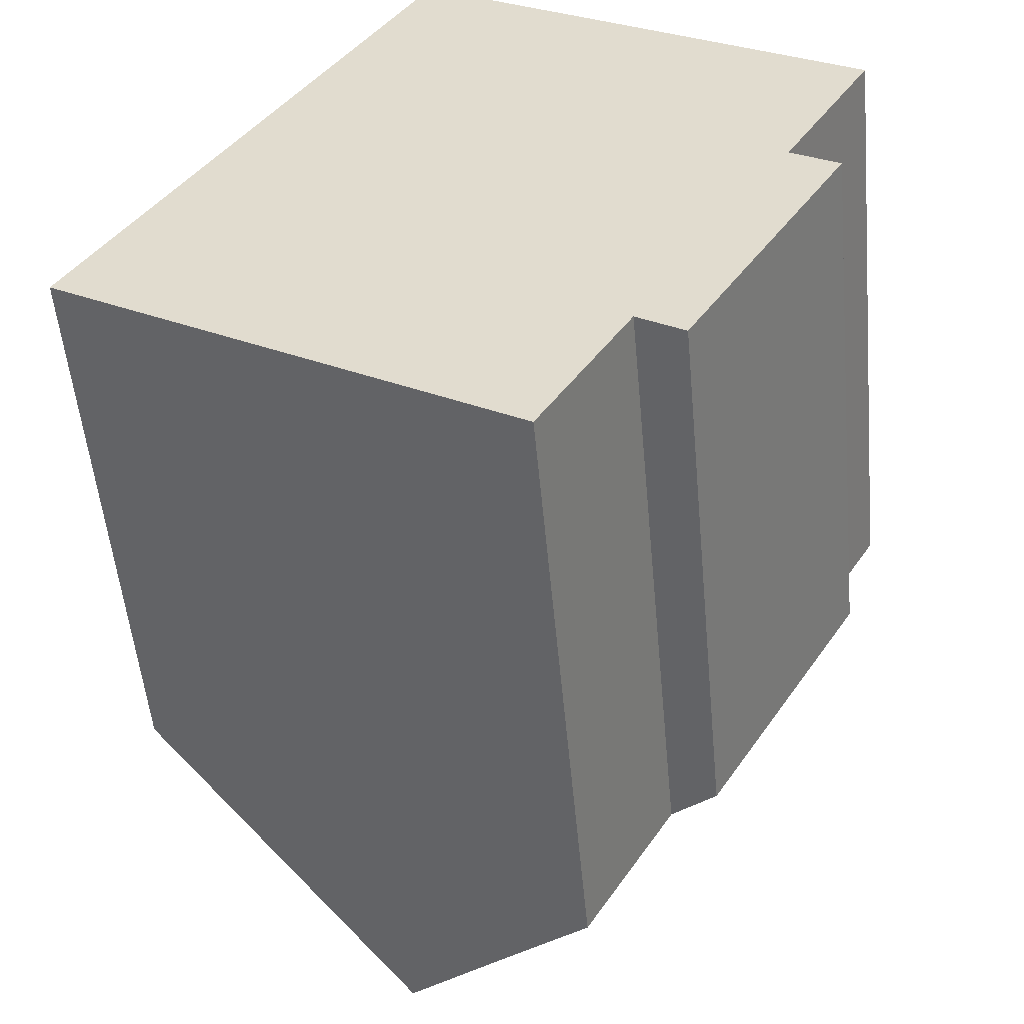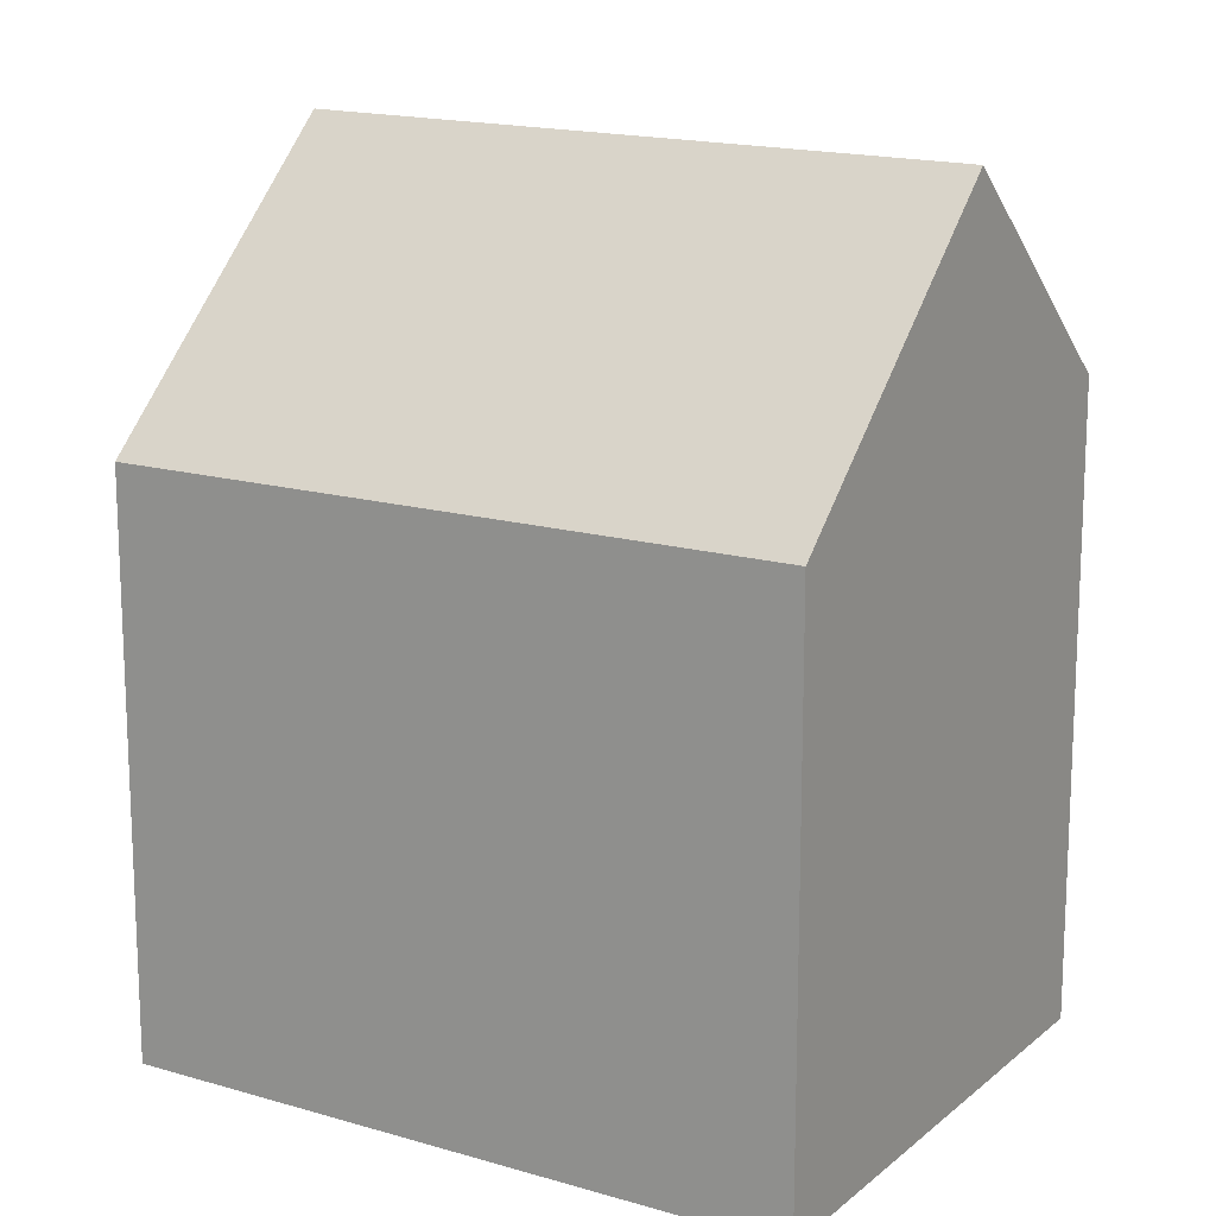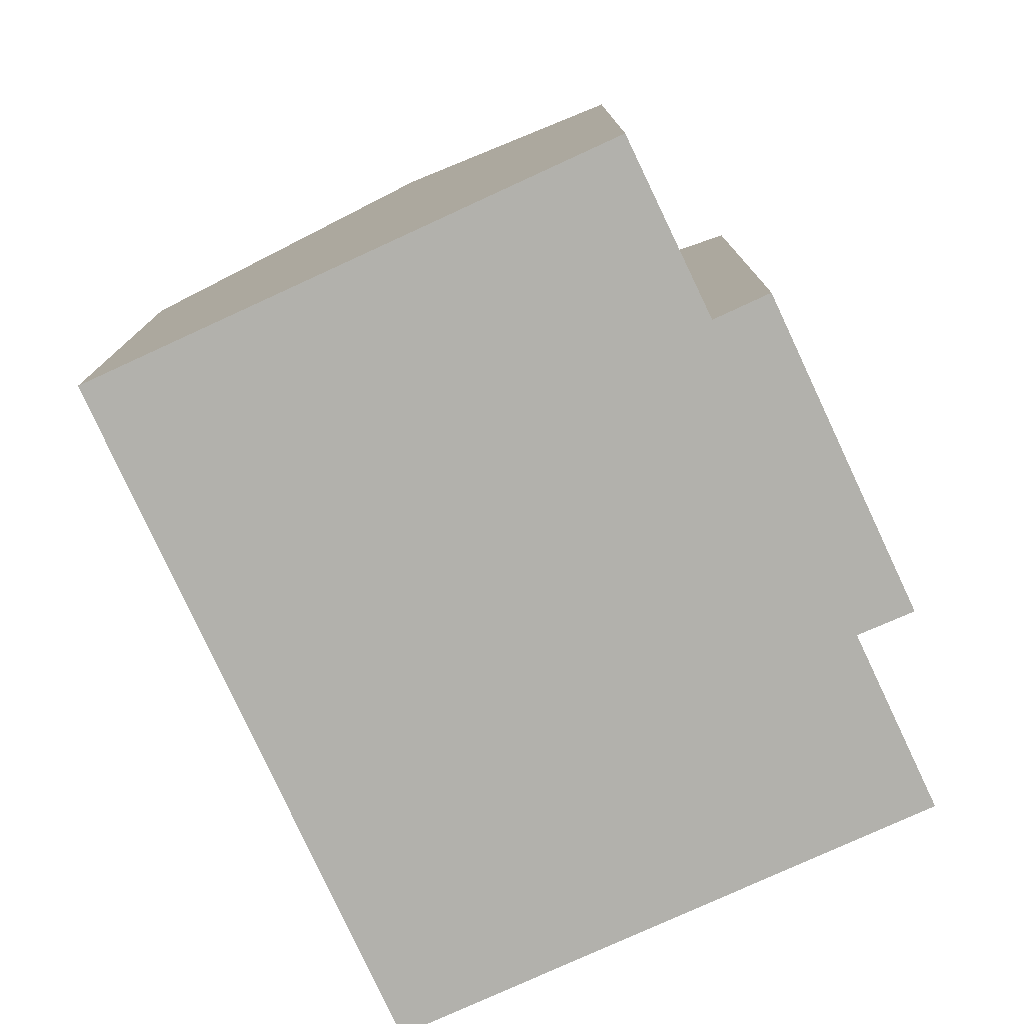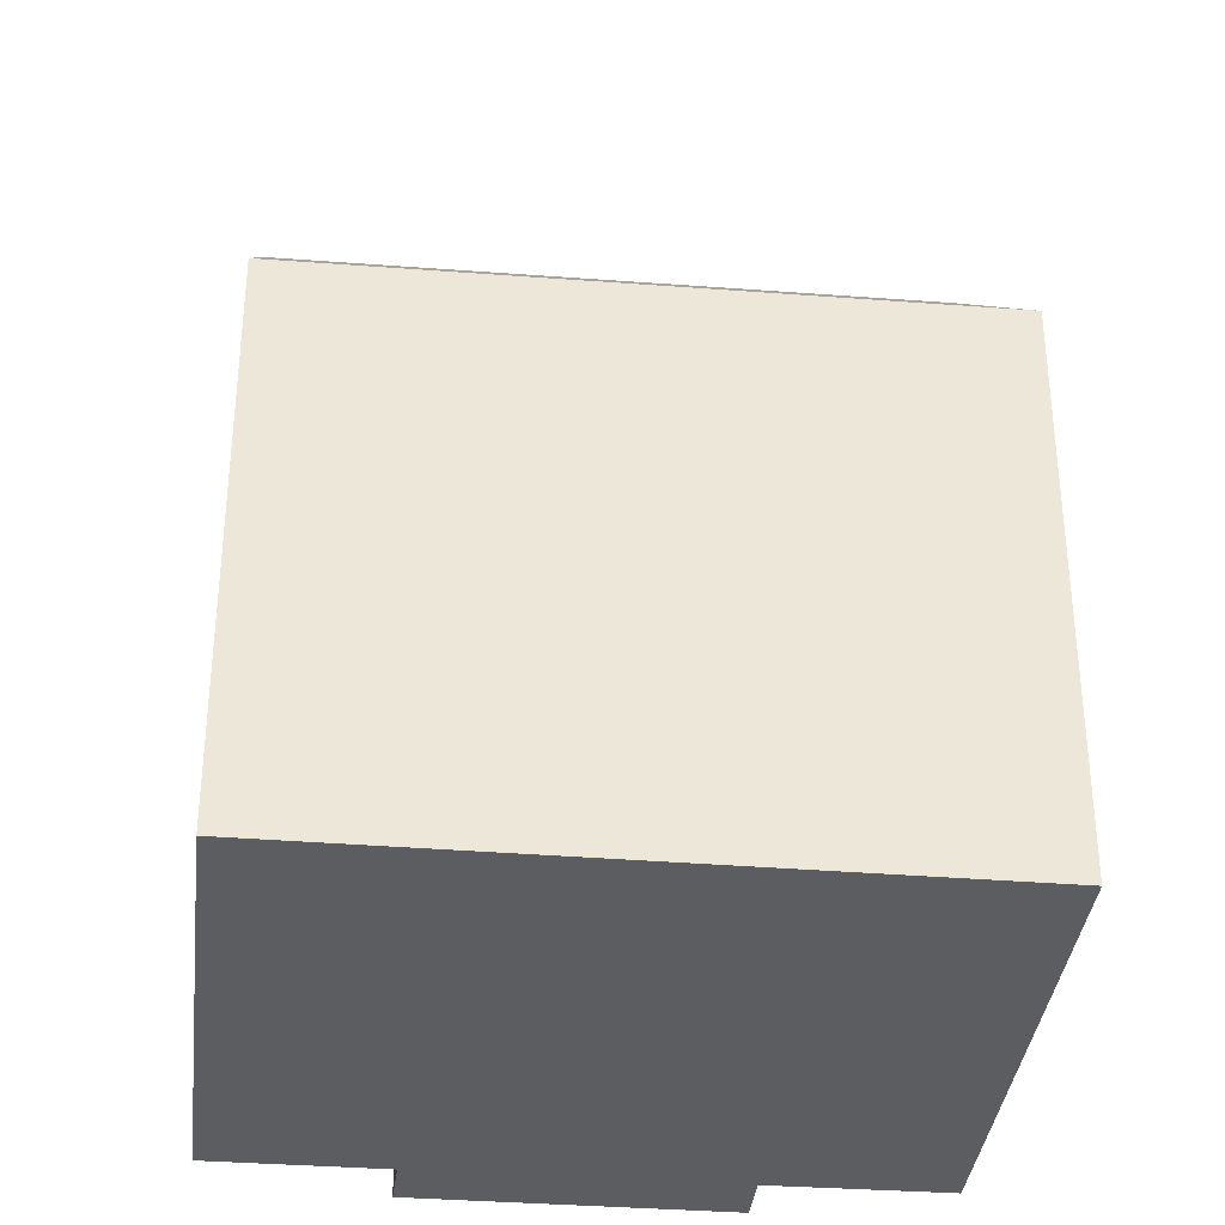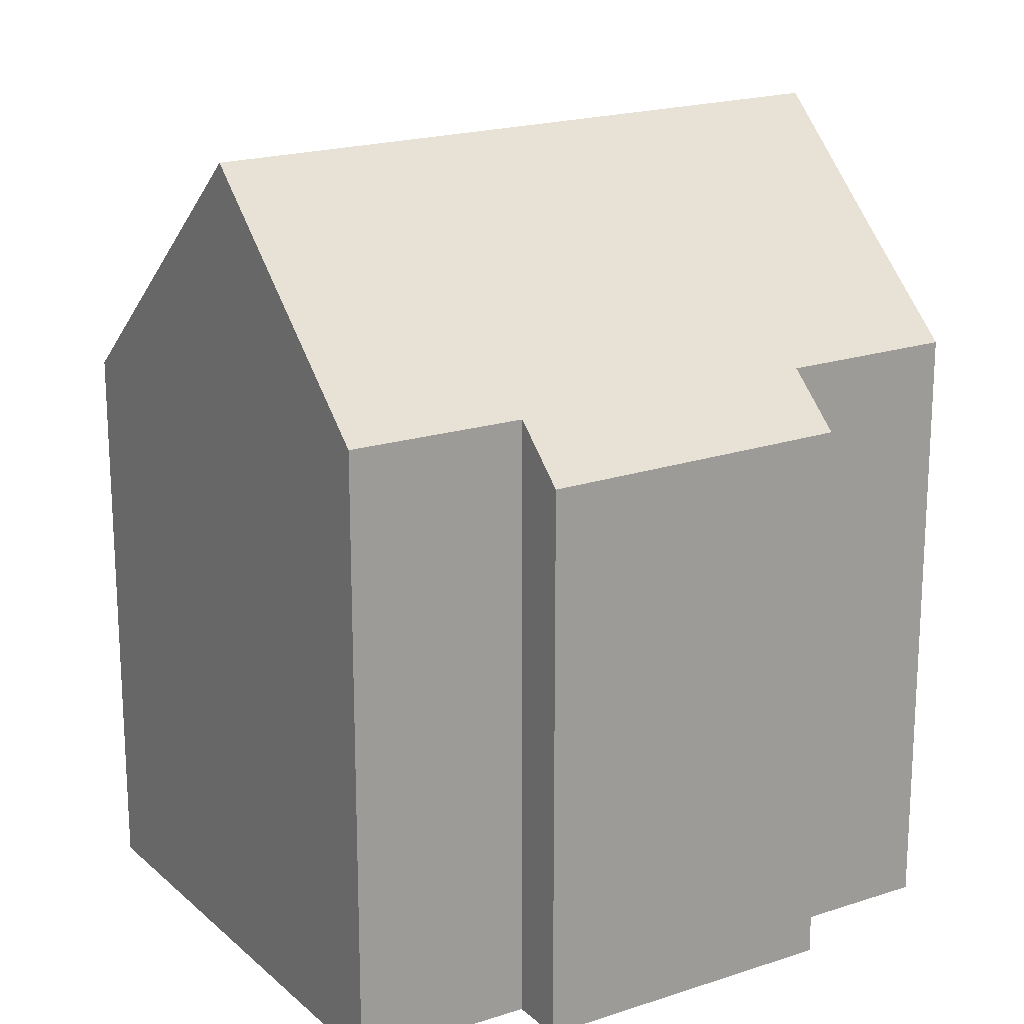
<metadata>
{"format":"obj","ext":"obj","renderer":"f3d","projection":"perspective","resolution":1024,"background":"white","views":[{"elev":-52.9,"azim":5.3,"up":"+Z"},{"elev":16.3,"azim":-27.2,"up":"+Y"},{"elev":-78.9,"azim":56.0,"up":"+Y"},{"elev":-35.7,"azim":-64.9,"up":"+Y"},{"elev":19.5,"azim":89.0,"up":"+Y"}]}
</metadata>
<code>
v  8.342 16.18 -5.101
v  12.46 13.98 -2.939
v  10.39 13.99 -6.396
v  5.778 18.9 -3.533
v  13.59 18.9 9.58
v  16.13 13.99 3.231
v  17.24 12.81 2.56
v  18.21 14.01 6.769
v  13.53 12.84 -3.625
v  7.898 12.88 13.04
v  0.495 13.3 -0.302
v  0 12.78 7.824e-16
v  10.39 3.916e-16 -6.396
v  0 0 0
v  8.342 3.123e-16 -5.101
v  5.778 2.163e-16 -3.533
v  0.495 1.849e-17 -0.302
v  12.46 1.8e-16 -2.939
v  13.53 2.22e-16 -3.625
v  7.898 -7.987e-16 13.04
v  18.21 -4.145e-16 6.769
v  13.59 -5.866e-16 9.58
v  16.13 -1.978e-16 3.231
v  17.24 -1.568e-16 2.56
g defaultobject
f 1 2 3
f 2 1 4
f 2 4 5
f 2 5 6
f 2 6 7
f 6 5 8
f 7 9 2
f 10 11 12
f 11 10 4
f 4 10 5
f 1 11 4
f 11 1 3
f 11 3 13
f 11 13 12
f 12 13 14
f 14 13 15
f 14 15 16
f 14 16 17
f 9 18 2
f 18 9 19
f 12 20 10
f 20 12 14
f 10 8 5
f 8 10 20
f 8 20 21
f 21 20 22
f 23 7 6
f 7 23 24
f 21 6 8
f 6 21 23
f 7 19 9
f 19 7 24
f 2 13 3
f 13 2 18
f 14 22 20
f 22 14 21
f 21 14 23
f 23 14 24
f 24 14 18
f 18 14 17
f 18 17 15
f 18 15 13
f 15 17 16
f 19 24 18

</code>
